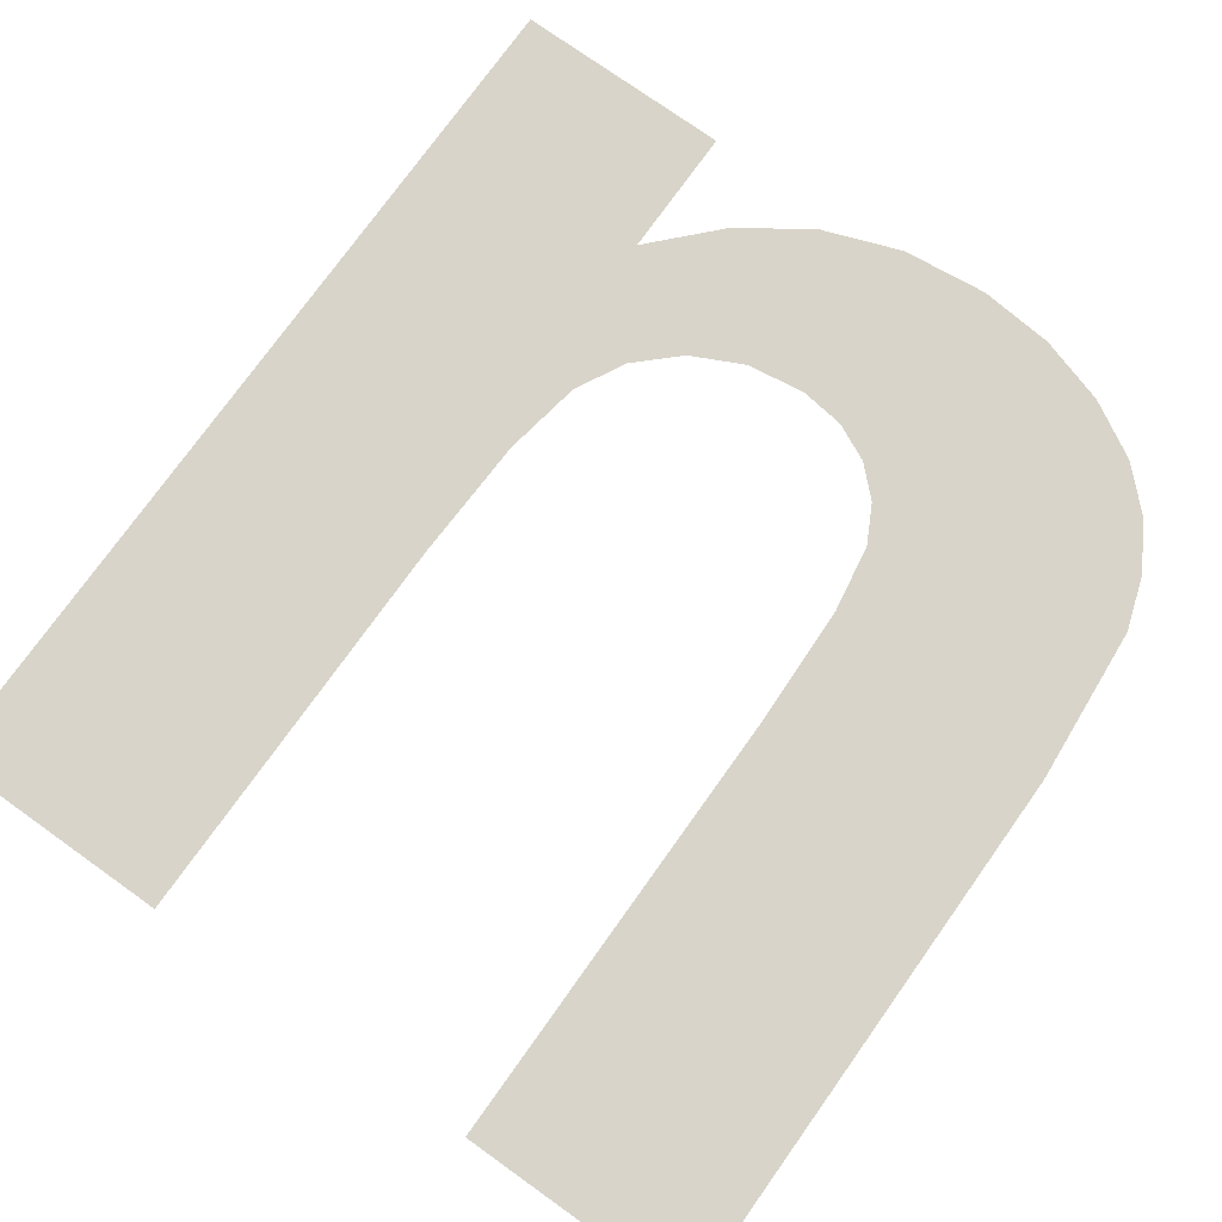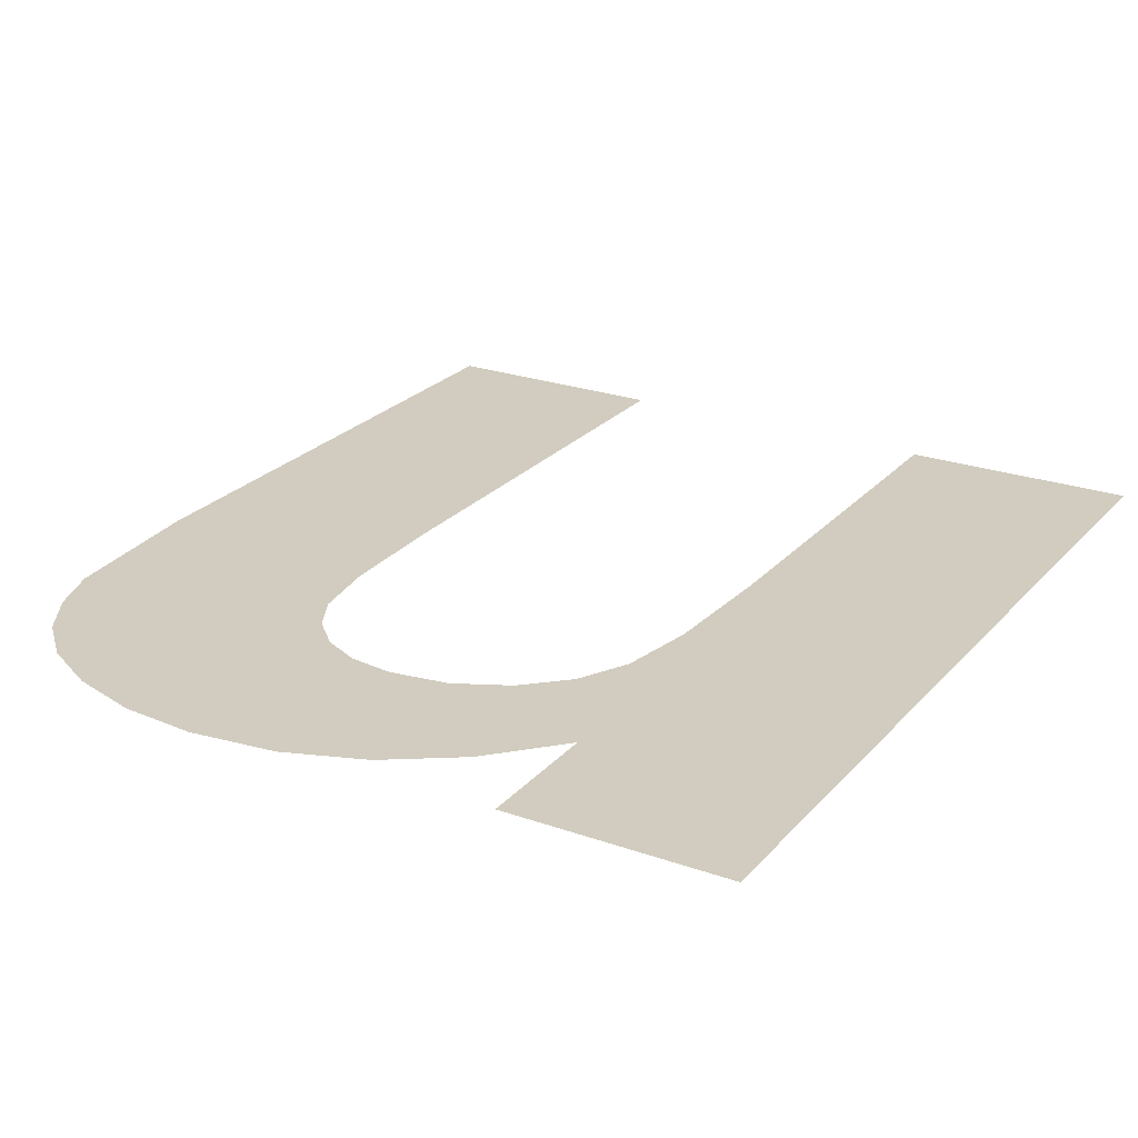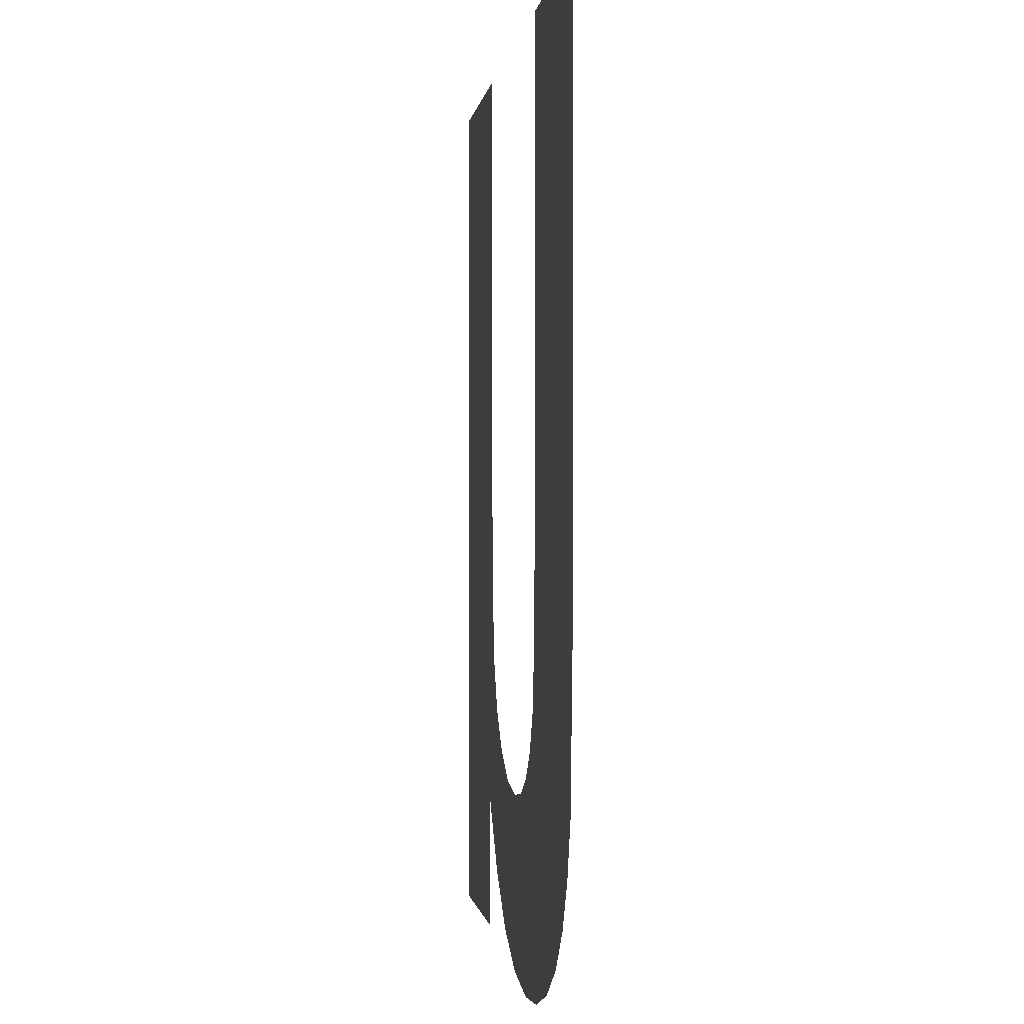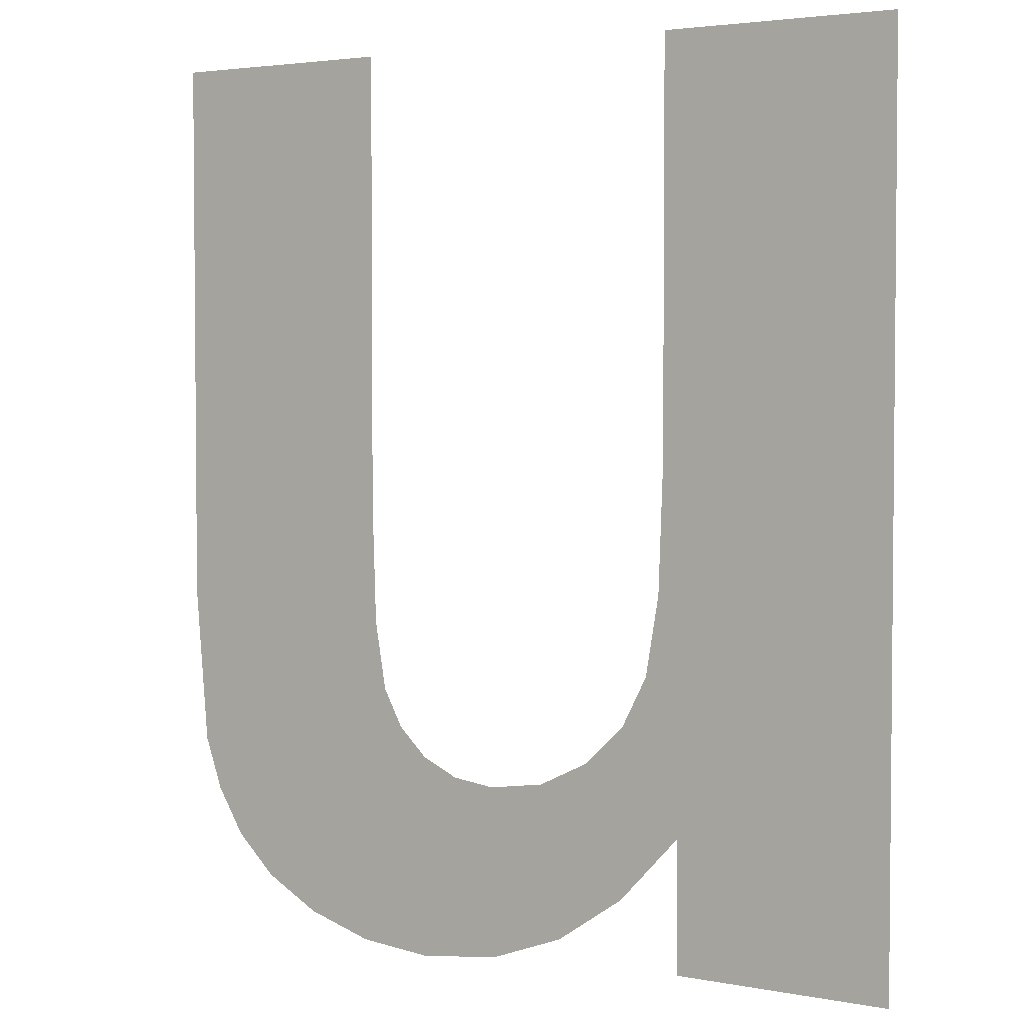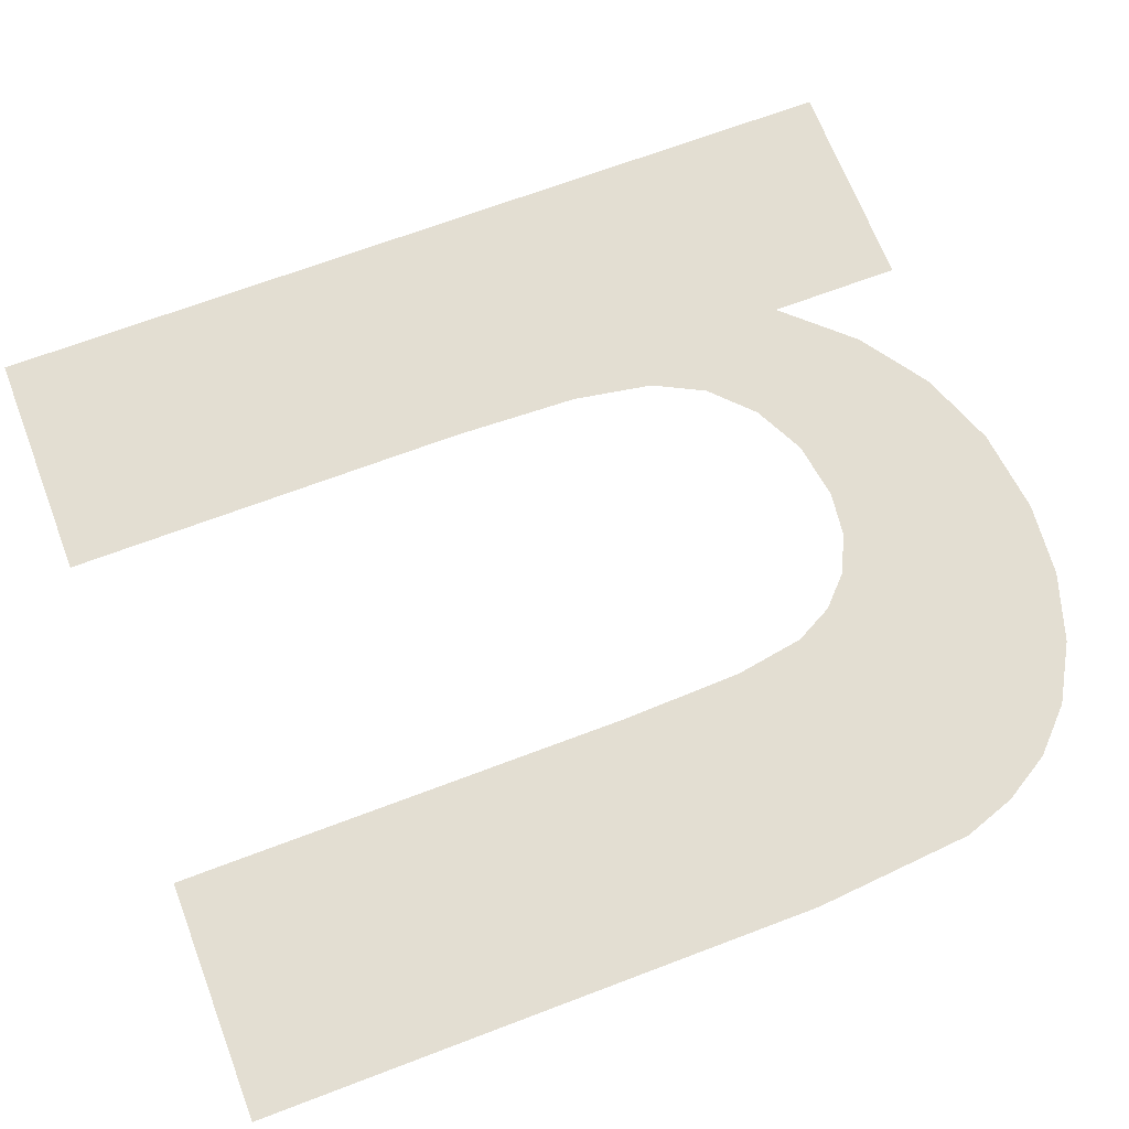
<metadata>
{"format":"obj","ext":"obj","renderer":"f3d","projection":"perspective","resolution":1024,"background":"white","views":[{"elev":75.6,"azim":35.5,"up":"+Y"},{"elev":24.1,"azim":-149.6,"up":"+Y"},{"elev":-0.7,"azim":83.0,"up":"+Z"},{"elev":3.3,"azim":-146.7,"up":"+Z"},{"elev":67.7,"azim":69.1,"up":"+Y"}]}
</metadata>
<code>
o mesh173/mesh173-geometry#mesh173-geometry
v 0.558 -0.1654 0.1885
v 0.5583 -0.1654 0.1916
v 0.5582 -0.1654 0.1933
v 0.5588 -0.1654 0.1876
v 0.5582 -0.1654 0.1988
v 0.5585 -0.1654 0.1905
v 0.555 -0.1654 0.1988
v 0.5588 -0.1654 0.1899
v 0.558 -0.1654 0.1867
v 0.5594 -0.1654 0.1893
v 0.555 -0.1654 0.1867
v 0.5598 -0.1654 0.1869
v 0.5601 -0.1654 0.189
v 0.5608 -0.1654 0.1866
v 0.5609 -0.1654 0.1889
v 0.562 -0.1654 0.1864
v 0.5615 -0.1654 0.189
v 0.562 -0.1654 0.1892
v 0.5624 -0.1654 0.1896
v 0.563 -0.1654 0.1865
v 0.5626 -0.1654 0.1901
v 0.5628 -0.1654 0.191
v 0.5628 -0.1654 0.1926
v 0.5628 -0.1654 0.1988
v 0.566 -0.1654 0.1988
v 0.5639 -0.1654 0.1868
v 0.5647 -0.1654 0.1872
v 0.5652 -0.1654 0.1878
v 0.5656 -0.1654 0.1884
v 0.5659 -0.1654 0.1891
v 0.566 -0.1654 0.1913
f 1 2 3
f 2 1 4
f 3 2 1
f 4 1 2
f 5 1 3
f 3 1 5
f 2 4 6
f 6 4 2
f 7 1 5
f 5 1 7
f 6 4 8
f 8 4 6
f 7 9 1
f 1 9 7
f 8 4 10
f 10 4 8
f 9 7 11
f 11 7 9
f 10 4 12
f 12 4 10
f 10 12 13
f 13 12 10
f 13 12 14
f 14 12 13
f 13 14 15
f 15 14 13
f 15 14 16
f 16 14 15
f 15 16 17
f 17 16 15
f 17 16 18
f 18 16 17
f 18 16 19
f 19 16 18
f 19 16 20
f 20 16 19
f 19 20 21
f 21 20 19
f 21 20 22
f 22 20 21
f 22 20 23
f 23 20 22
f 23 20 24
f 24 20 23
f 24 20 25
f 25 20 24
f 25 20 26
f 26 20 25
f 25 26 27
f 27 26 25
f 25 27 28
f 28 27 25
f 25 28 29
f 29 28 25
f 25 29 30
f 30 29 25
f 25 30 31
f 31 30 25

</code>
